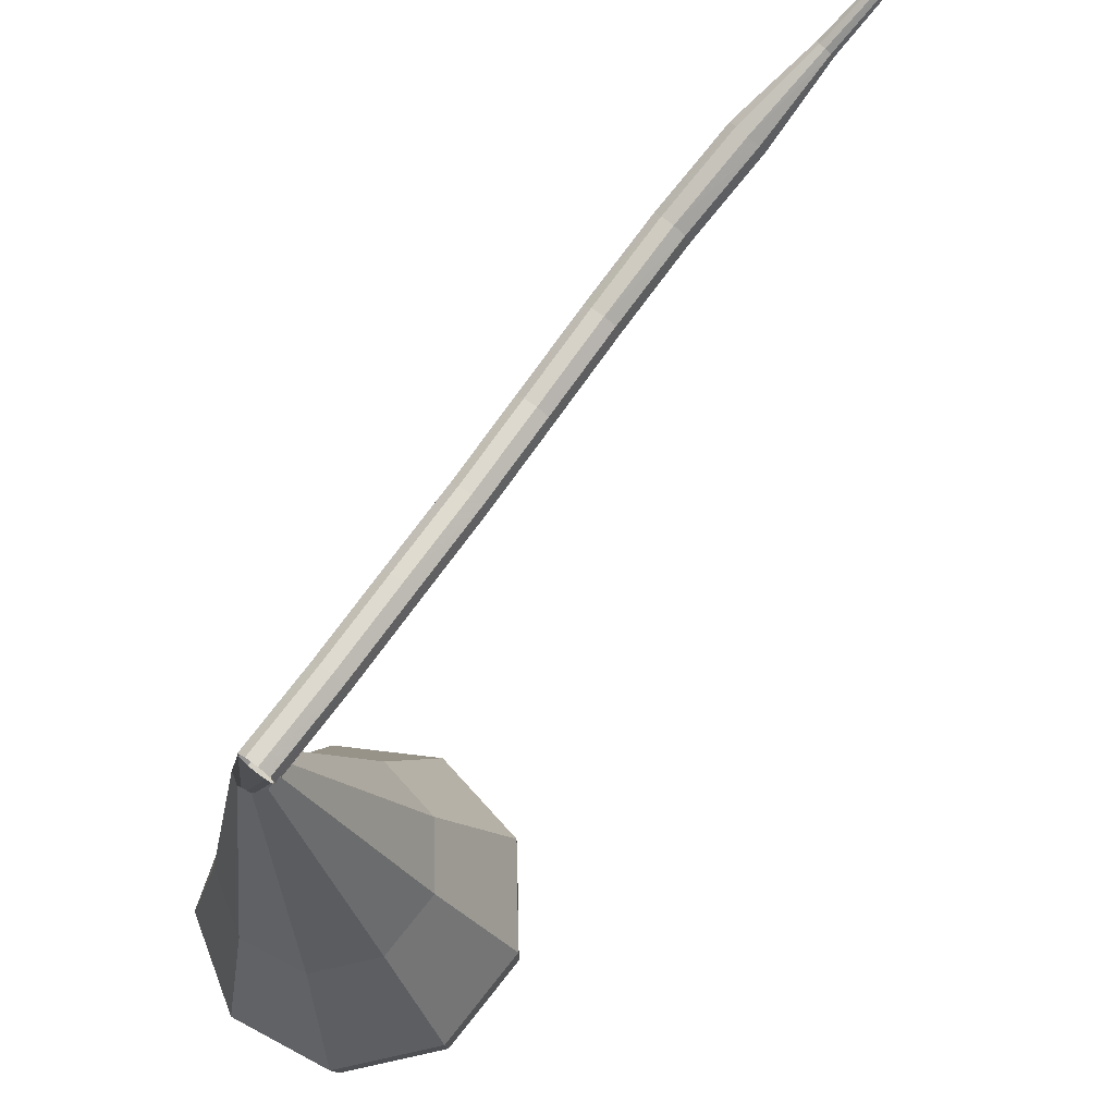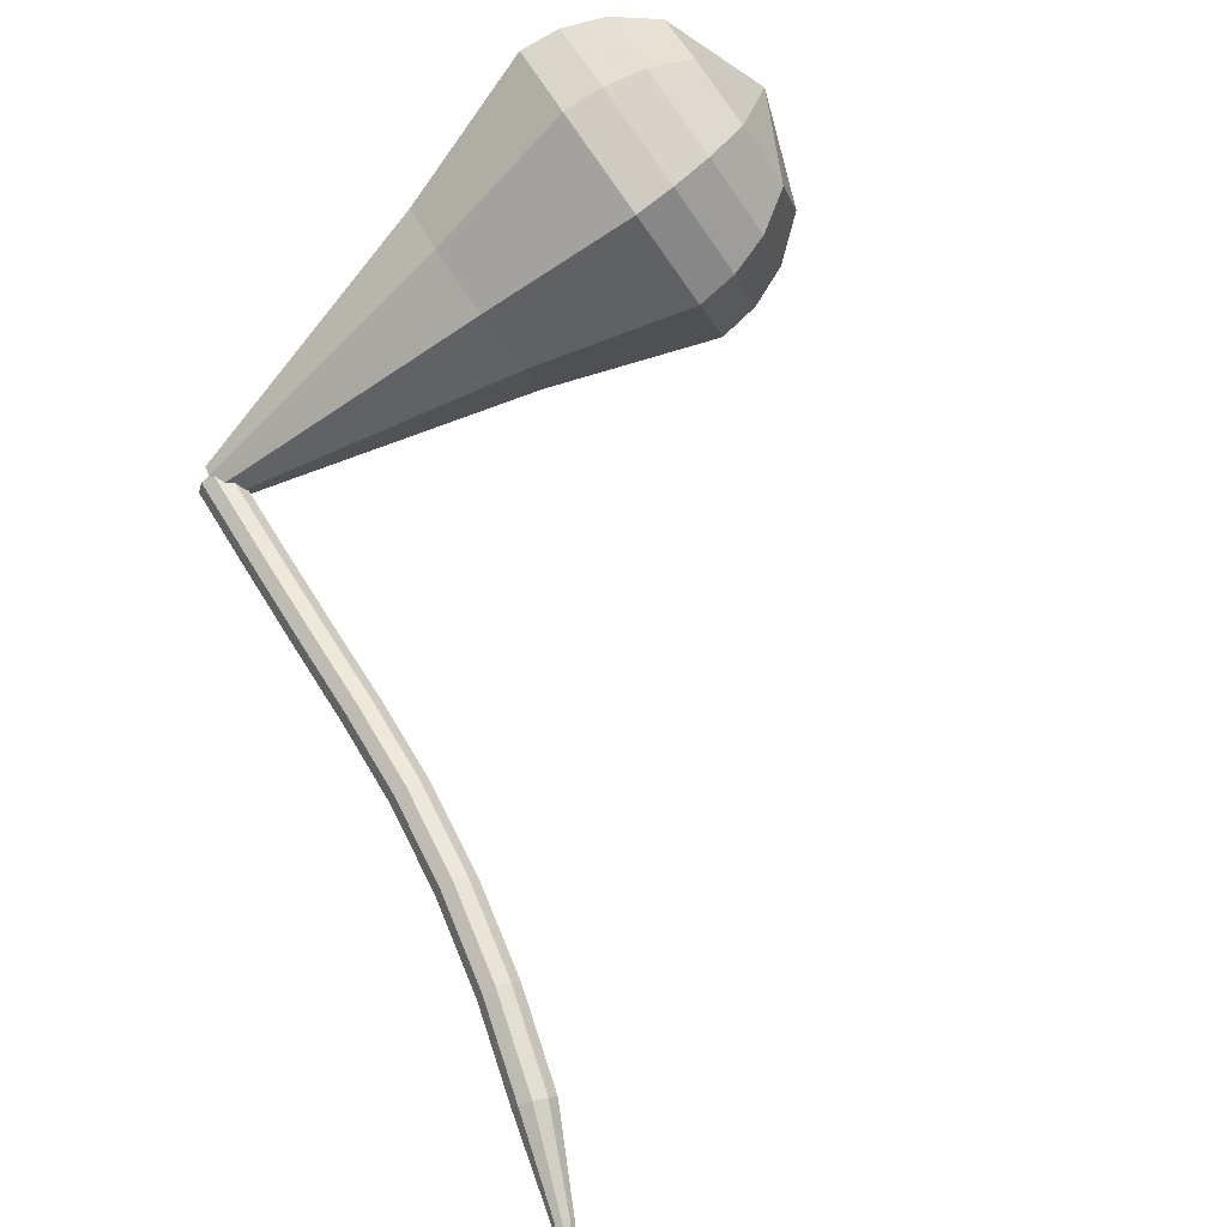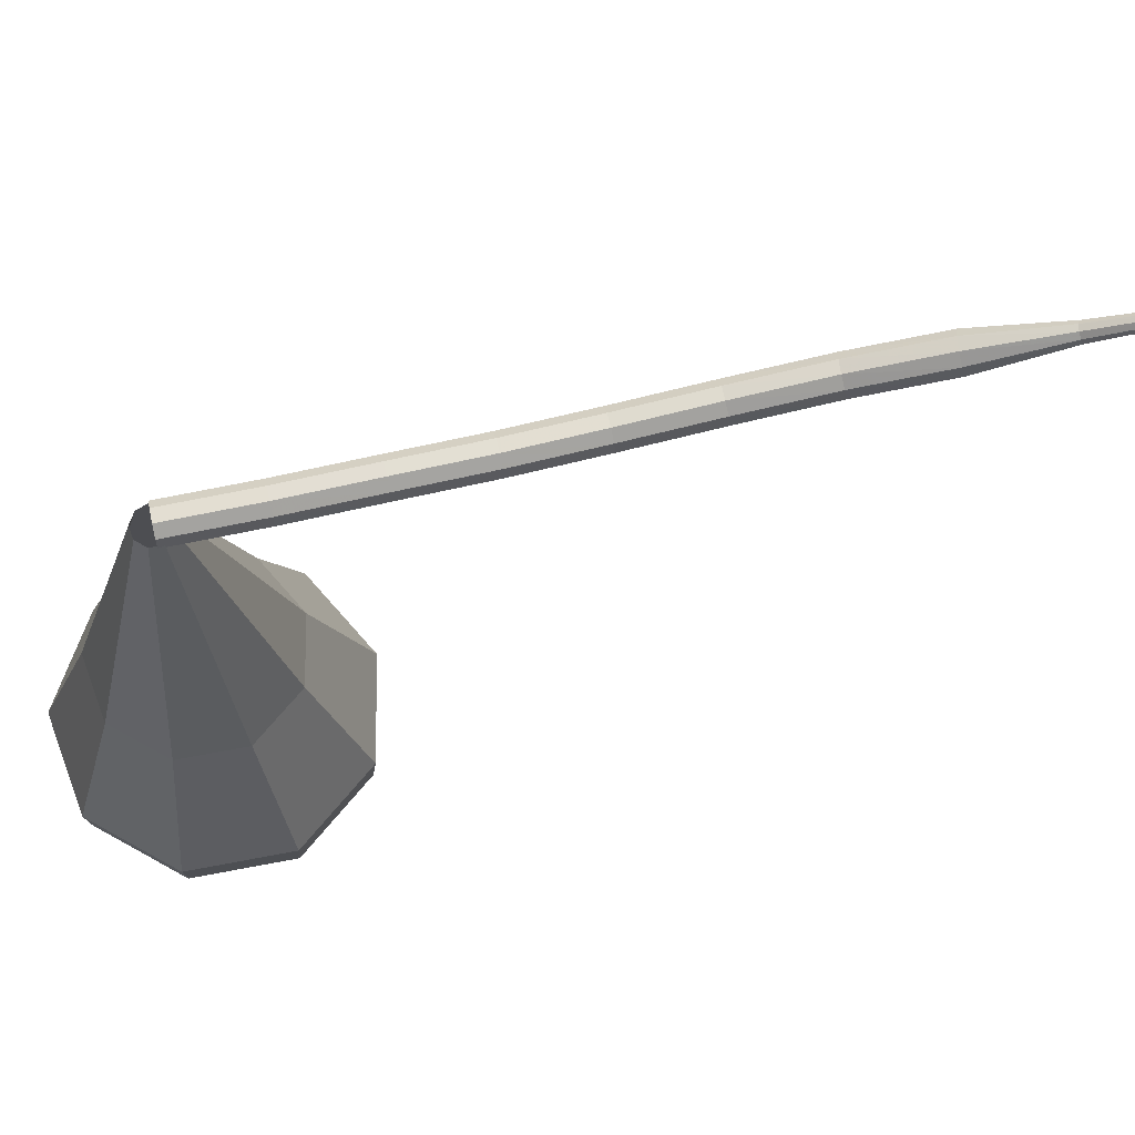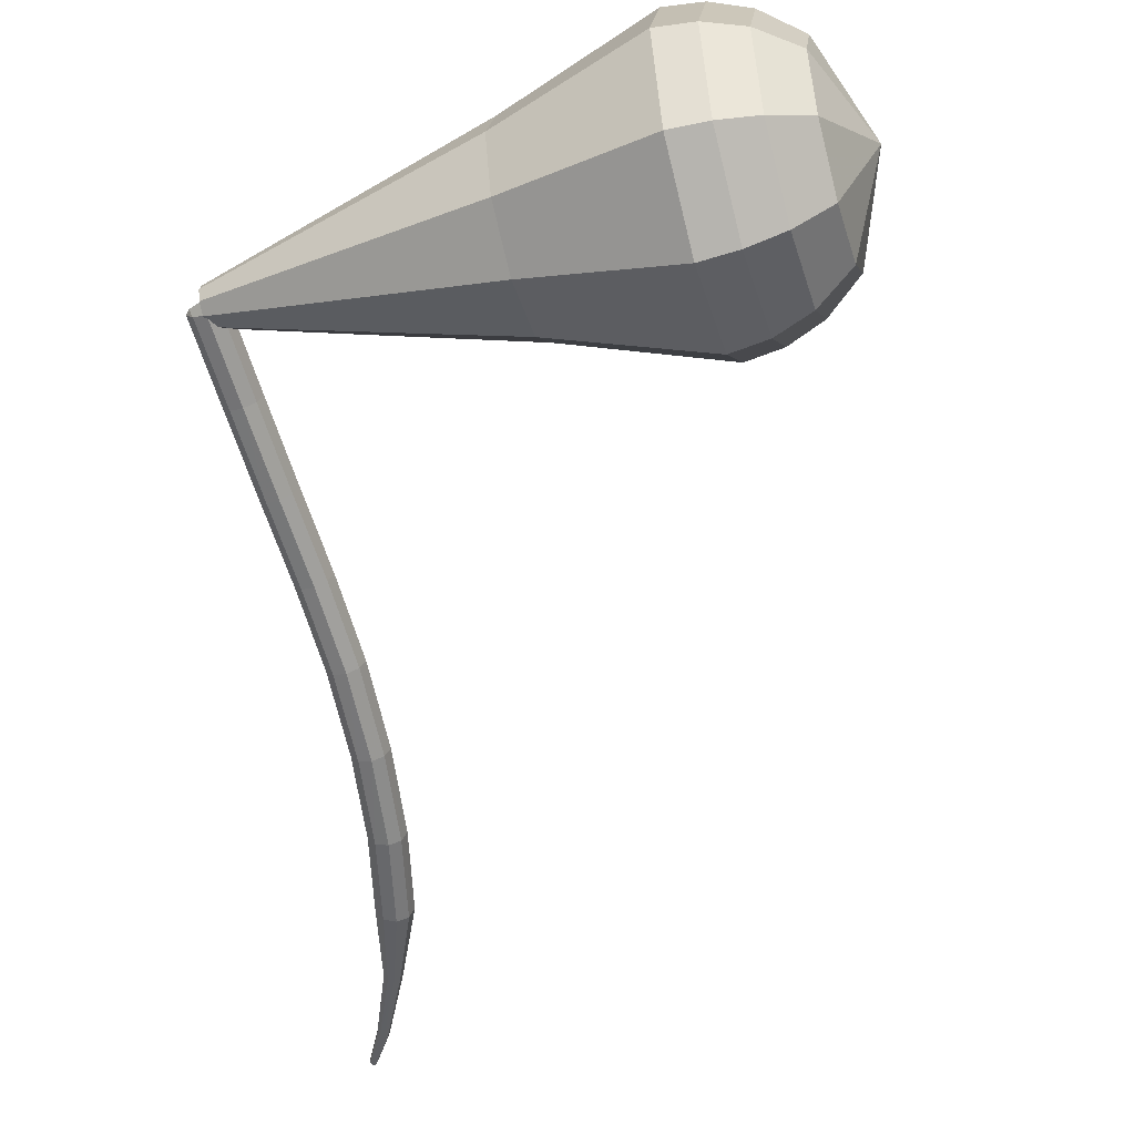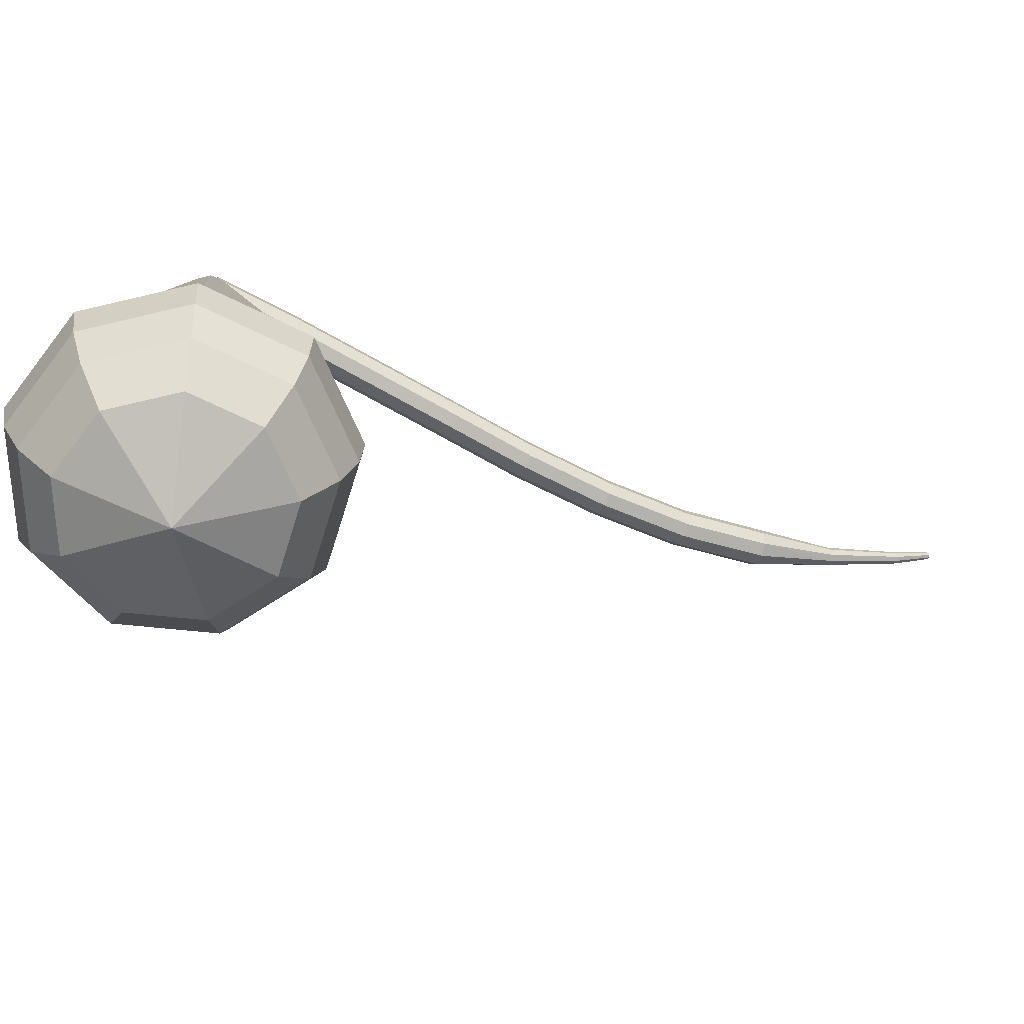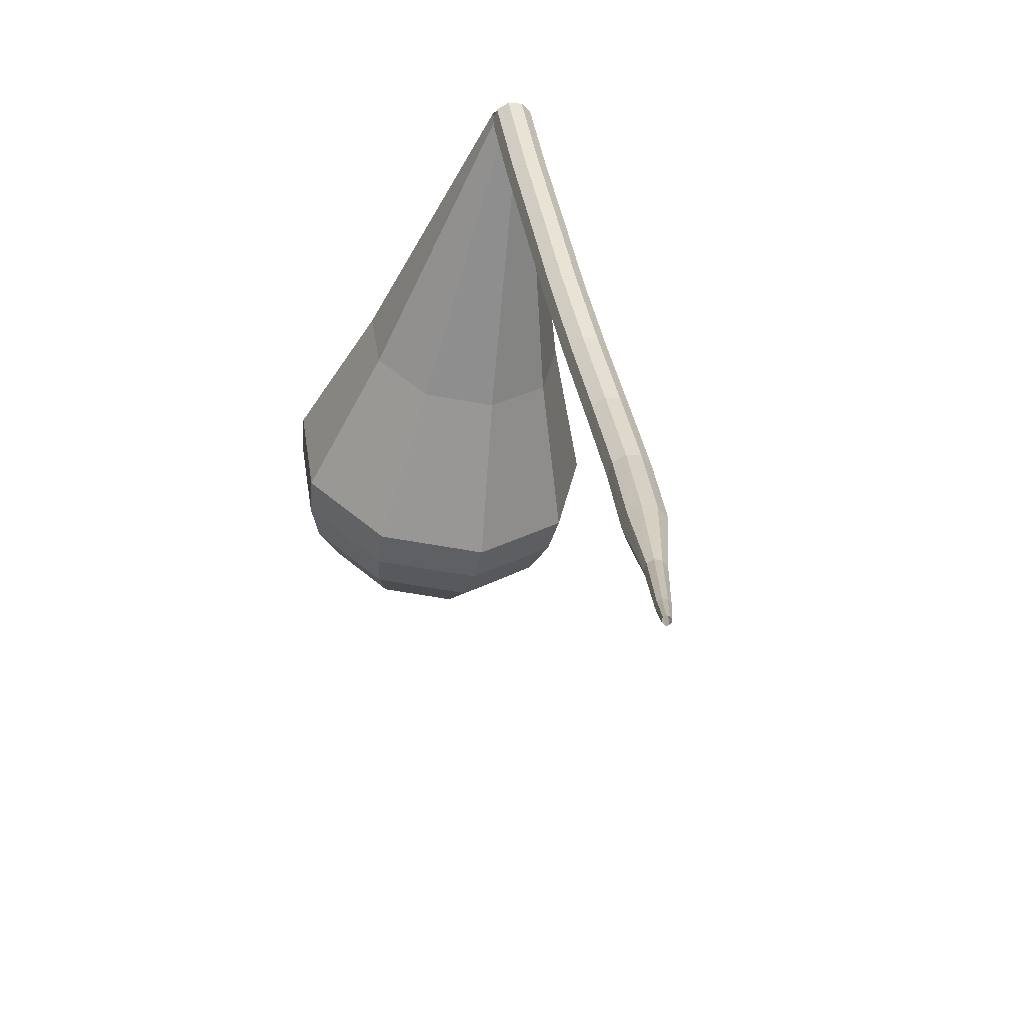
<metadata>
{"format":"obj","ext":"obj","renderer":"f3d","projection":"perspective","resolution":1024,"background":"white","views":[{"elev":77.2,"azim":171.9,"up":"+Z"},{"elev":-66.9,"azim":130.5,"up":"+Y"},{"elev":78.4,"azim":-147.2,"up":"+Z"},{"elev":-15.5,"azim":109.7,"up":"+Y"},{"elev":-57.0,"azim":-164.1,"up":"+Z"},{"elev":39.9,"azim":-54.6,"up":"+Z"}]}
</metadata>
<code>
g tube1
v 143.6 139.3 104.2
v 143.7 139.2 103.6
v 144.2 138.8 103.2
v 144.6 138.3 103.4
v 144.9 137.9 103.9
v 144.9 137.9 104.6
v 144.6 138.2 105.1
v 144.1 138.7 105.2
v 143.7 139.1 104.9
v 143.6 139.3 104.2
v 140.2 136 104
v 140.4 135.8 103.3
v 140.8 135.4 103
v 141.3 135 103.1
v 141.6 134.6 103.6
v 141.5 134.6 104.3
v 141.2 134.9 104.8
v 140.7 135.3 105
v 140.3 135.8 104.6
v 140.2 136 104
v 136.9 132.5 103.6
v 137.1 132.4 103
v 137.5 132 102.7
v 138 131.5 102.8
v 138.3 131.2 103.3
v 138.2 131.2 104
v 137.9 131.5 104.5
v 137.4 131.9 104.6
v 137 132.3 104.3
v 136.9 132.5 103.6
v 133.6 129.2 103.3
v 133.8 129.1 102.6
v 134.3 128.7 102.3
v 134.8 128.2 102.4
v 135.1 127.9 102.9
v 135 127.8 103.6
v 134.7 128.1 104.1
v 134.2 128.6 104.3
v 133.8 129 103.9
v 133.6 129.2 103.3
v 130.4 125.8 103
v 130.6 125.6 102.4
v 131 125.2 102
v 131.5 124.8 102.1
v 131.8 124.5 102.7
v 131.8 124.5 103.4
v 131.5 124.8 103.9
v 131 125.2 104
v 130.6 125.6 103.7
v 130.4 125.8 103
v 127.1 122.3 103.1
v 127.2 122.1 102.5
v 127.6 121.7 102.2
v 128.1 121.2 102.3
v 128.4 120.9 102.8
v 128.5 121 103.5
v 128.2 121.3 104
v 127.7 121.8 104.1
v 127.3 122.2 103.8
v 127.1 122.3 103.1
v 123.6 119 103.7
v 123.7 118.7 103.1
v 124.1 118.2 102.7
v 124.5 117.7 102.8
v 124.9 117.5 103.4
v 125 117.6 104
v 124.8 117.9 104.6
v 124.3 118.5 104.7
v 123.9 118.9 104.3
v 123.6 119 103.7
v 120.1 115.9 104.8
v 120.1 115.6 104.2
v 120.4 115.1 103.8
v 120.8 114.6 104
v 121.2 114.3 104.5
v 121.4 114.4 105.1
v 121.2 114.9 105.6
v 120.8 115.4 105.7
v 120.3 115.8 105.4
v 120.1 115.9 104.8
v 116.8 112.7 106.4
v 116.7 112.5 106.1
v 116.9 112.2 105.9
v 117.1 112 106
v 117.3 111.9 106.2
v 117.4 111.9 106.5
v 117.3 112.2 106.8
v 117.2 112.5 106.8
v 116.9 112.7 106.7
v 116.8 112.7 106.4
v 113.3 110 108.4
v 113.3 109.9 108.2
v 113.3 109.7 108.1
v 113.5 109.5 108.2
v 113.6 109.4 108.3
v 113.7 109.5 108.5
v 113.7 109.7 108.7
v 113.6 109.9 108.7
v 113.4 110 108.6
v 113.3 110 108.4
v 111.5 108.6 109.8
v 111.5 108.5 109.7
v 111.5 108.4 109.6
v 111.6 108.3 109.6
v 111.7 108.3 109.7
v 111.8 108.3 109.8
v 111.8 108.4 109.9
v 111.7 108.5 109.9
v 111.6 108.6 109.9
v 111.5 108.6 109.8
f 1 2 12
f 12 11 1
f 2 3 13
f 13 12 2
f 3 4 14
f 14 13 3
f 4 5 15
f 15 14 4
f 5 6 16
f 16 15 5
f 6 7 17
f 17 16 6
f 7 8 18
f 18 17 7
f 8 9 19
f 19 18 8
f 9 10 20
f 20 19 9
f 11 12 22
f 22 21 11
f 12 13 23
f 23 22 12
f 13 14 24
f 24 23 13
f 14 15 25
f 25 24 14
f 15 16 26
f 26 25 15
f 16 17 27
f 27 26 16
f 17 18 28
f 28 27 17
f 18 19 29
f 29 28 18
f 19 20 30
f 30 29 19
f 21 22 32
f 32 31 21
f 22 23 33
f 33 32 22
f 23 24 34
f 34 33 23
f 24 25 35
f 35 34 24
f 25 26 36
f 36 35 25
f 26 27 37
f 37 36 26
f 27 28 38
f 38 37 27
f 28 29 39
f 39 38 28
f 29 30 40
f 40 39 29
f 31 32 42
f 42 41 31
f 32 33 43
f 43 42 32
f 33 34 44
f 44 43 33
f 34 35 45
f 45 44 34
f 35 36 46
f 46 45 35
f 36 37 47
f 47 46 36
f 37 38 48
f 48 47 37
f 38 39 49
f 49 48 38
f 39 40 50
f 50 49 39
f 41 42 52
f 52 51 41
f 42 43 53
f 53 52 42
f 43 44 54
f 54 53 43
f 44 45 55
f 55 54 44
f 45 46 56
f 56 55 45
f 46 47 57
f 57 56 46
f 47 48 58
f 58 57 47
f 48 49 59
f 59 58 48
f 49 50 60
f 60 59 49
f 51 52 62
f 62 61 51
f 52 53 63
f 63 62 52
f 53 54 64
f 64 63 53
f 54 55 65
f 65 64 54
f 55 56 66
f 66 65 55
f 56 57 67
f 67 66 56
f 57 58 68
f 68 67 57
f 58 59 69
f 69 68 58
f 59 60 70
f 70 69 59
f 61 62 72
f 72 71 61
f 62 63 73
f 73 72 62
f 63 64 74
f 74 73 63
f 64 65 75
f 75 74 64
f 65 66 76
f 76 75 65
f 66 67 77
f 77 76 66
f 67 68 78
f 78 77 67
f 68 69 79
f 79 78 68
f 69 70 80
f 80 79 69
f 71 72 82
f 82 81 71
f 72 73 83
f 83 82 72
f 73 74 84
f 84 83 73
f 74 75 85
f 85 84 74
f 75 76 86
f 86 85 75
f 76 77 87
f 87 86 76
f 77 78 88
f 88 87 77
f 78 79 89
f 89 88 78
f 79 80 90
f 90 89 79
f 81 82 92
f 92 91 81
f 82 83 93
f 93 92 82
f 83 84 94
f 94 93 83
f 84 85 95
f 95 94 84
f 85 86 96
f 96 95 85
f 86 87 97
f 97 96 86
f 87 88 98
f 98 97 87
f 88 89 99
f 99 98 88
f 89 90 100
f 100 99 89
f 91 92 102
f 102 101 91
f 92 93 103
f 103 102 92
f 93 94 104
f 104 103 93
f 94 95 105
f 105 104 94
f 95 96 106
f 106 105 95
f 96 97 107
f 107 106 96
f 97 98 108
f 108 107 97
f 98 99 109
f 109 108 98
f 99 100 110
f 110 109 99
v 145.1 139.2 104.2
v 145.2 138.5 104.1
v 144.9 137.9 104.1
v 144.3 137.6 104.1
v 143.7 137.8 104.2
v 143.3 138.4 104.3
v 143.4 139 104.4
v 143.9 139.5 104.4
v 144.5 139.6 104.3
v 145.1 139.2 104.2
v 147.1 143.7 89.87
v 147.9 140.3 89.27
v 146.3 137.1 88.95
v 143.1 135.7 89.06
v 139.7 136.7 89.55
v 137.8 139.6 90.19
v 138.2 143 90.68
v 140.8 145.5 90.79
v 144.3 145.7 90.47
v 147.1 143.7 89.87
v 147.5 144.3 87.9
v 148.4 140.5 87.22
v 146.6 136.9 86.86
v 142.9 135.3 86.98
v 139.1 136.4 87.54
v 136.9 139.7 88.26
v 137.4 143.6 88.82
v 140.3 146.4 88.95
v 144.3 146.7 88.58
v 147.5 144.3 87.9
v 147.9 145 85.93
v 148.9 140.7 85.17
v 146.9 136.7 84.76
v 142.8 134.9 84.91
v 138.5 136.1 85.53
v 136 139.8 86.34
v 136.6 144.3 86.96
v 139.8 147.3 87.1
v 144.3 147.7 86.7
v 147.9 145 85.93
v 148.3 145.7 83.97
v 149.4 140.9 83.12
v 147.2 136.5 82.67
v 142.6 134.5 82.83
v 137.8 135.9 83.52
v 135.1 140 84.42
v 135.7 144.9 85.11
v 139.4 148.3 85.26
v 144.3 148.6 84.81
v 148.3 145.7 83.97
v 148.7 146.4 82
v 149.9 141.2 81.07
v 147.4 136.3 80.58
v 142.4 134.1 80.75
v 137.2 135.6 81.51
v 134.2 140.1 82.49
v 134.9 145.5 83.25
v 138.9 149.2 83.42
v 144.3 149.6 82.93
v 148.7 146.4 82
v 148.3 146.6 80.03
v 149.5 141.5 79.13
v 147.1 136.8 78.66
v 142.2 134.7 78.82
v 137.2 136.1 79.55
v 134.3 140.4 80.51
v 134.9 145.7 81.24
v 138.8 149.3 81.41
v 144 149.7 80.93
v 148.3 146.6 80.03
v 147.4 146.4 78.07
v 148.4 141.9 77.26
v 146.3 137.7 76.83
v 142 135.8 76.98
v 137.5 137.1 77.64
v 134.9 140.9 78.49
v 135.5 145.6 79.15
v 138.9 148.9 79.3
v 143.6 149.2 78.87
v 147.4 146.4 78.07
v 145.8 145.8 76.1
v 146.6 142.4 75.48
v 145 139.1 75.16
v 141.7 137.7 75.27
v 138.2 138.7 75.77
v 136.3 141.6 76.43
v 136.7 145.2 76.93
v 139.3 147.7 77.04
v 142.9 147.9 76.71
v 145.8 145.8 76.1
v 141.2 143.2 74.13
v 141.2 143.2 74.13
v 141.2 143.2 74.13
v 141.2 143.2 74.13
v 141.2 143.2 74.13
v 141.2 143.2 74.13
v 141.2 143.2 74.13
v 141.2 143.2 74.13
v 141.2 143.2 74.13
v 141.2 143.2 74.13
f 111 112 122
f 122 121 111
f 112 113 123
f 123 122 112
f 113 114 124
f 124 123 113
f 114 115 125
f 125 124 114
f 115 116 126
f 126 125 115
f 116 117 127
f 127 126 116
f 117 118 128
f 128 127 117
f 118 119 129
f 129 128 118
f 119 120 130
f 130 129 119
f 121 122 132
f 132 131 121
f 122 123 133
f 133 132 122
f 123 124 134
f 134 133 123
f 124 125 135
f 135 134 124
f 125 126 136
f 136 135 125
f 126 127 137
f 137 136 126
f 127 128 138
f 138 137 127
f 128 129 139
f 139 138 128
f 129 130 140
f 140 139 129
f 131 132 142
f 142 141 131
f 132 133 143
f 143 142 132
f 133 134 144
f 144 143 133
f 134 135 145
f 145 144 134
f 135 136 146
f 146 145 135
f 136 137 147
f 147 146 136
f 137 138 148
f 148 147 137
f 138 139 149
f 149 148 138
f 139 140 150
f 150 149 139
f 141 142 152
f 152 151 141
f 142 143 153
f 153 152 142
f 143 144 154
f 154 153 143
f 144 145 155
f 155 154 144
f 145 146 156
f 156 155 145
f 146 147 157
f 157 156 146
f 147 148 158
f 158 157 147
f 148 149 159
f 159 158 148
f 149 150 160
f 160 159 149
f 151 152 162
f 162 161 151
f 152 153 163
f 163 162 152
f 153 154 164
f 164 163 153
f 154 155 165
f 165 164 154
f 155 156 166
f 166 165 155
f 156 157 167
f 167 166 156
f 157 158 168
f 168 167 157
f 158 159 169
f 169 168 158
f 159 160 170
f 170 169 159
f 161 162 172
f 172 171 161
f 162 163 173
f 173 172 162
f 163 164 174
f 174 173 163
f 164 165 175
f 175 174 164
f 165 166 176
f 176 175 165
f 166 167 177
f 177 176 166
f 167 168 178
f 178 177 167
f 168 169 179
f 179 178 168
f 169 170 180
f 180 179 169
f 171 172 182
f 182 181 171
f 172 173 183
f 183 182 172
f 173 174 184
f 184 183 173
f 174 175 185
f 185 184 174
f 175 176 186
f 186 185 175
f 176 177 187
f 187 186 176
f 177 178 188
f 188 187 177
f 178 179 189
f 189 188 178
f 179 180 190
f 190 189 179
f 181 182 192
f 192 191 181
f 182 183 193
f 193 192 182
f 183 184 194
f 194 193 183
f 184 185 195
f 195 194 184
f 185 186 196
f 196 195 185
f 186 187 197
f 197 196 186
f 187 188 198
f 198 197 187
f 188 189 199
f 199 198 188
f 189 190 200
f 200 199 189
f 191 192 202
f 202 201 191
f 192 193 203
f 203 202 192
f 193 194 204
f 204 203 193
f 194 195 205
f 205 204 194
f 195 196 206
f 206 205 195
f 196 197 207
f 207 206 196
f 197 198 208
f 208 207 197
f 198 199 209
f 209 208 198
f 199 200 210
f 210 209 199
g

</code>
